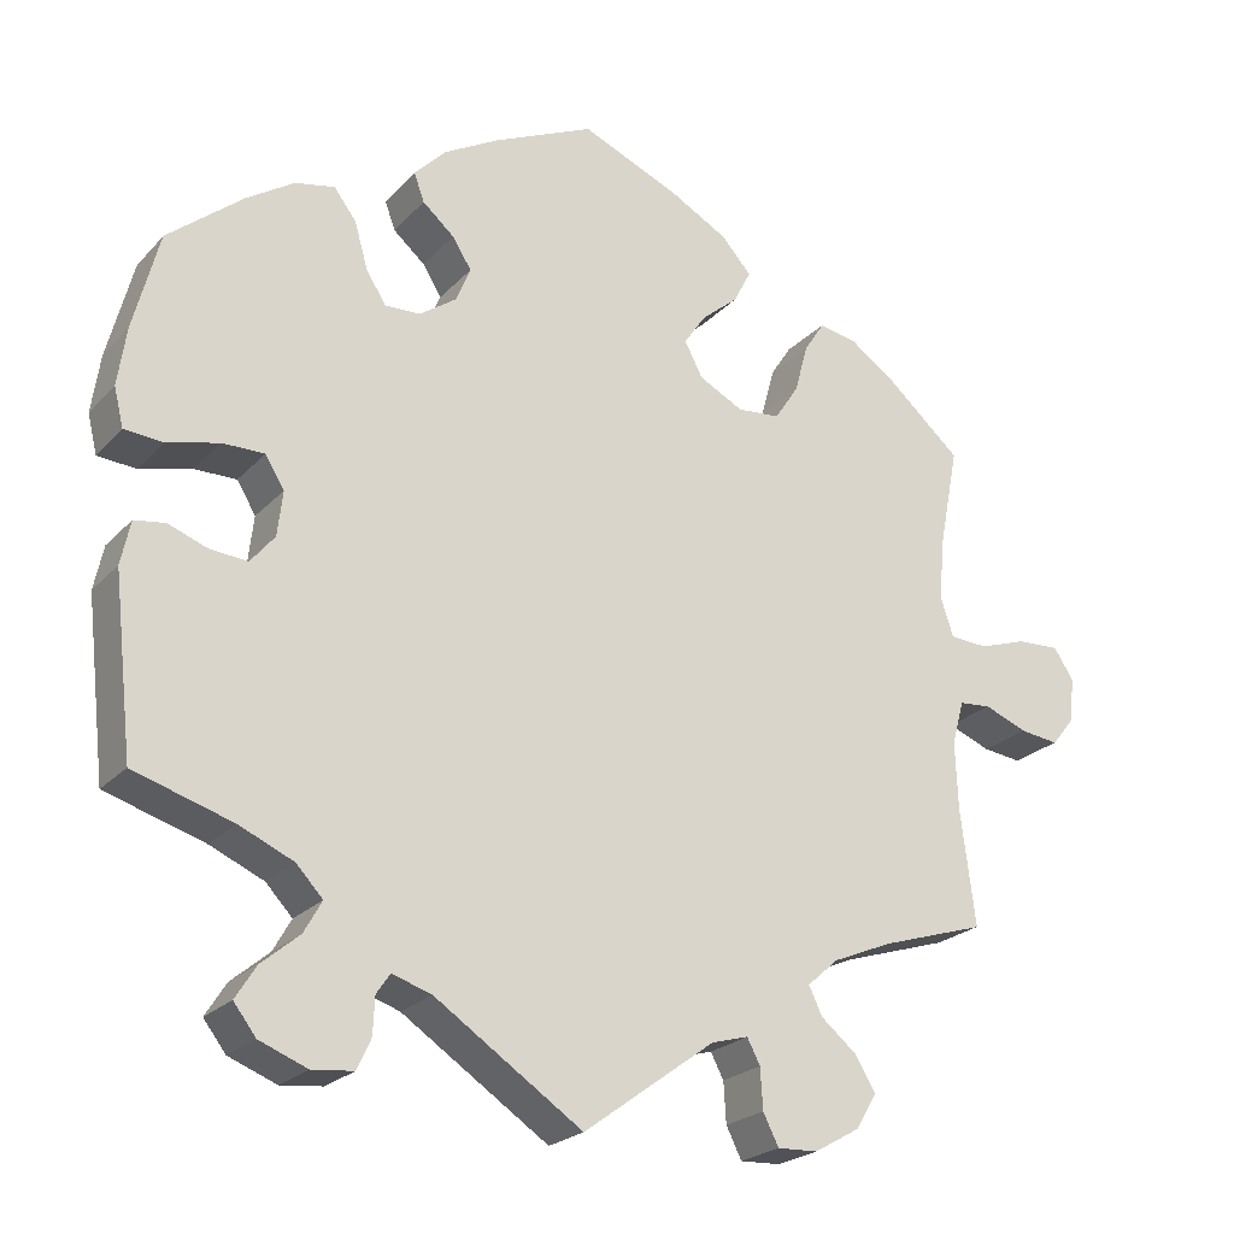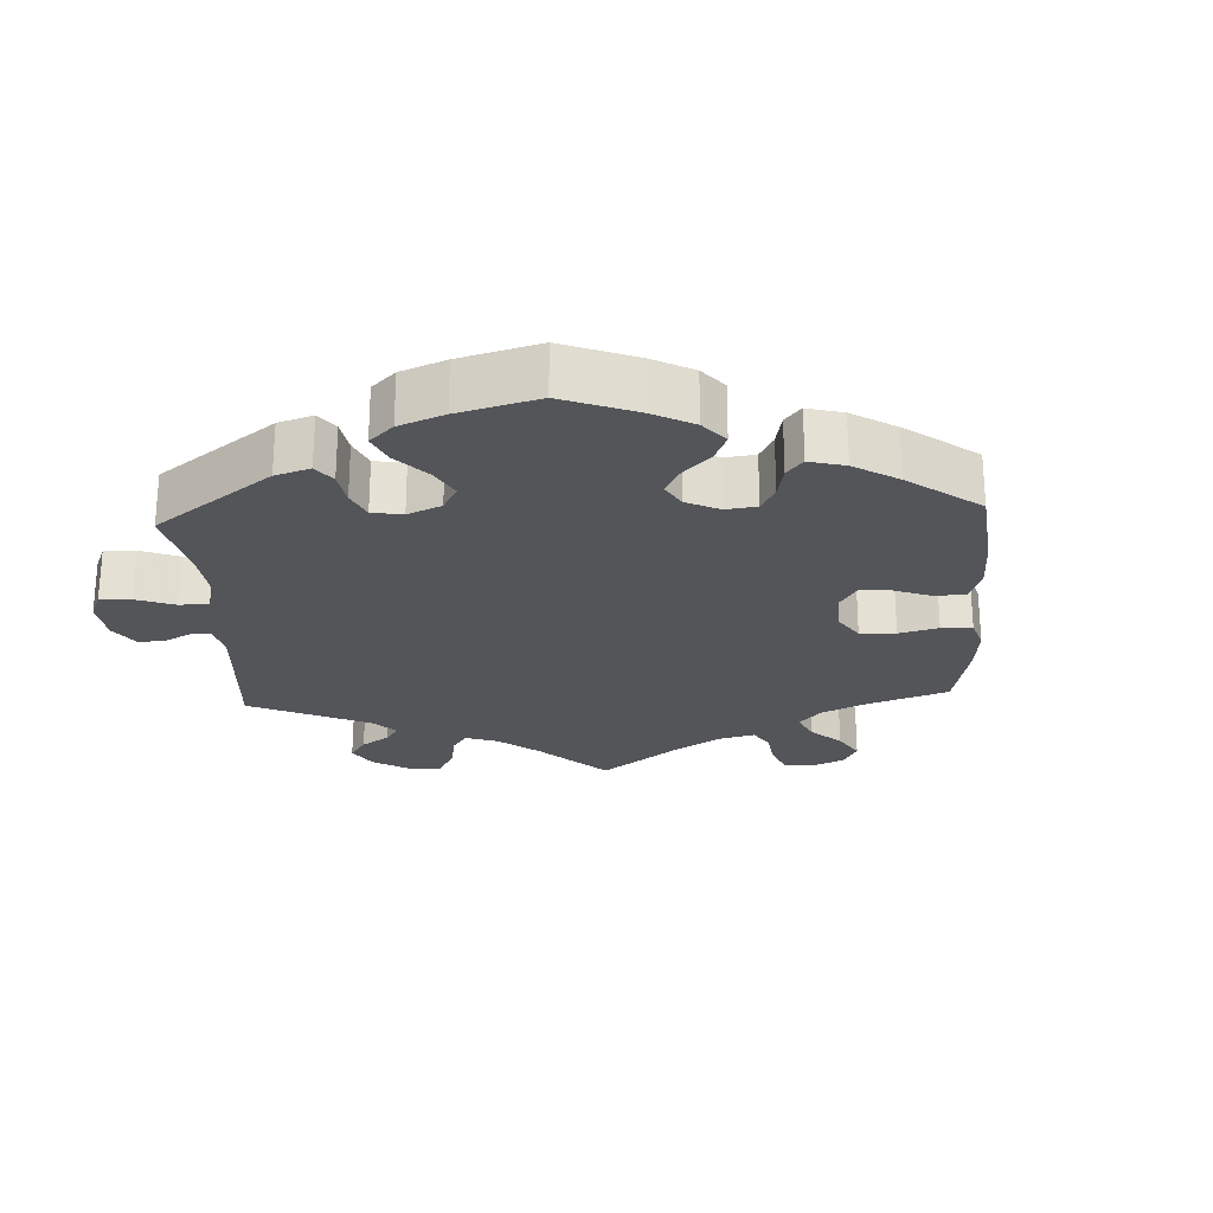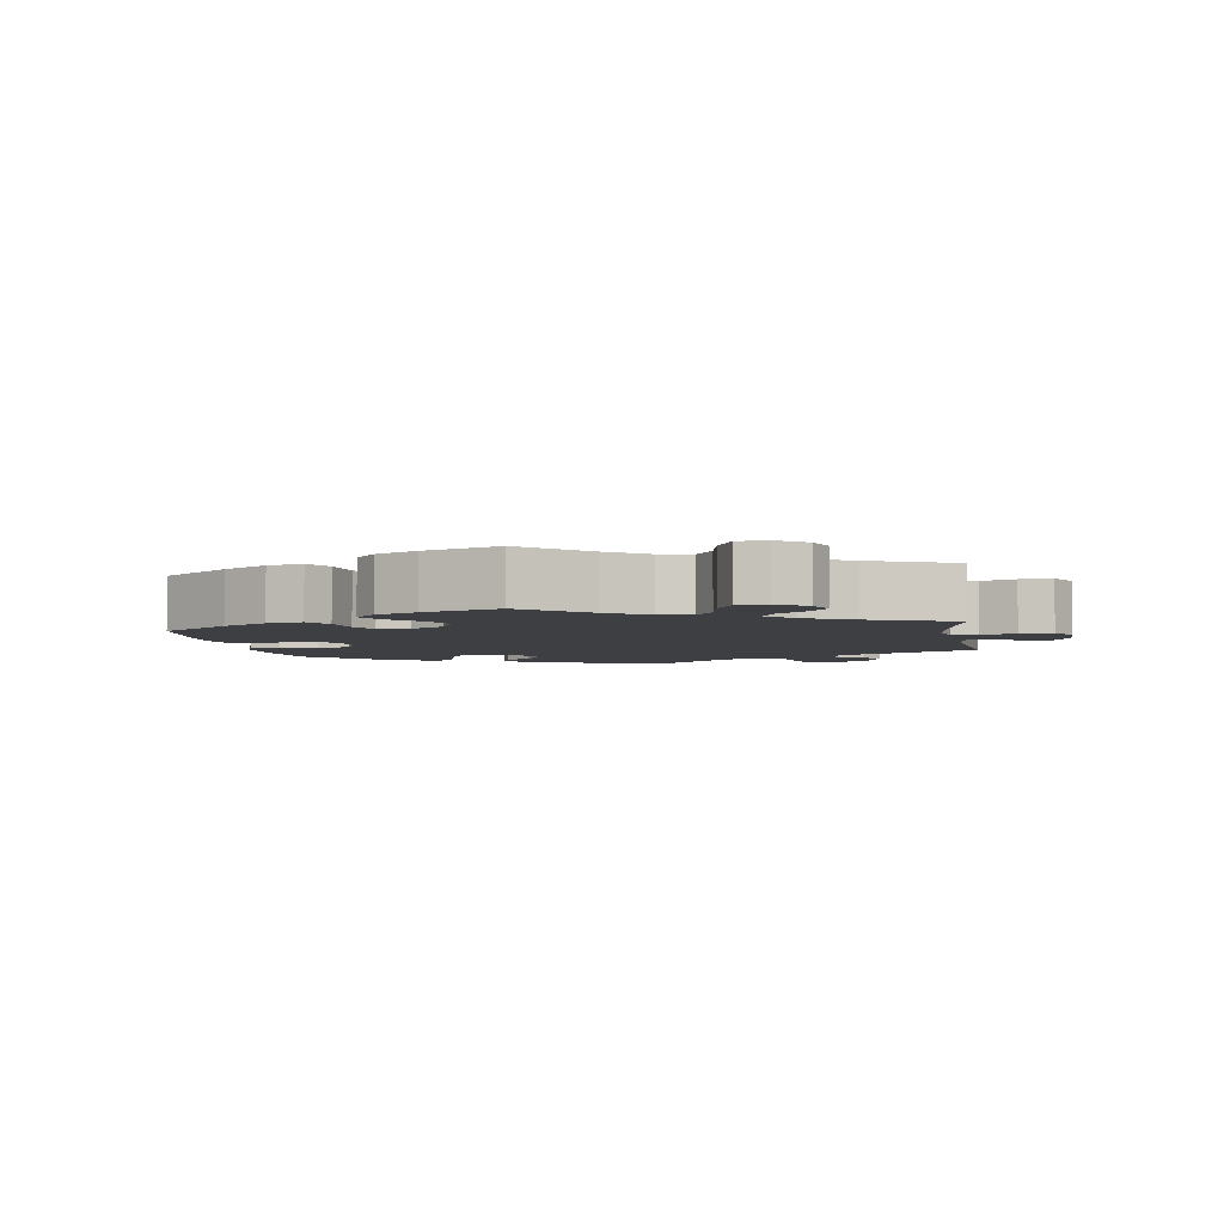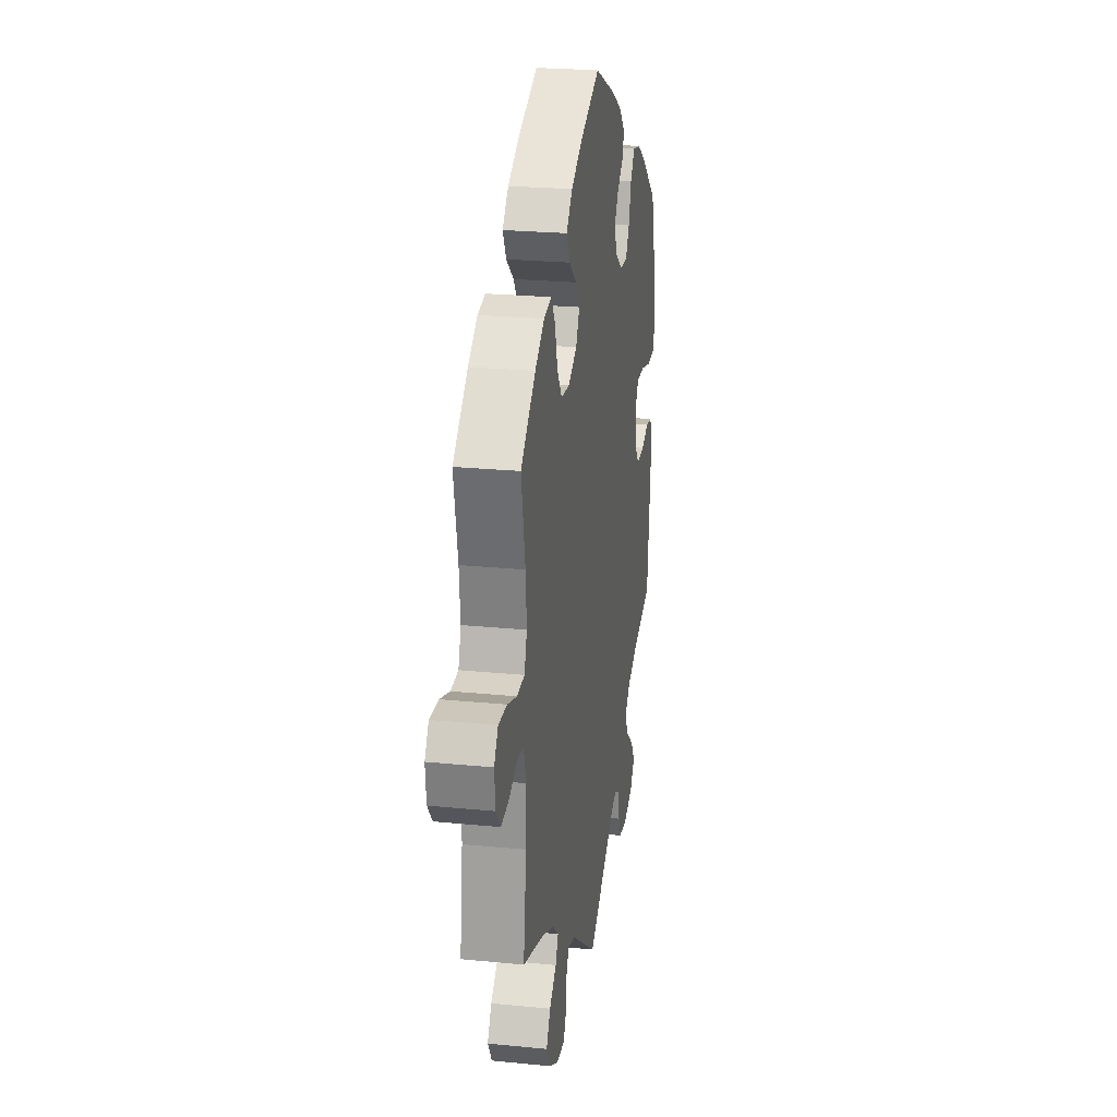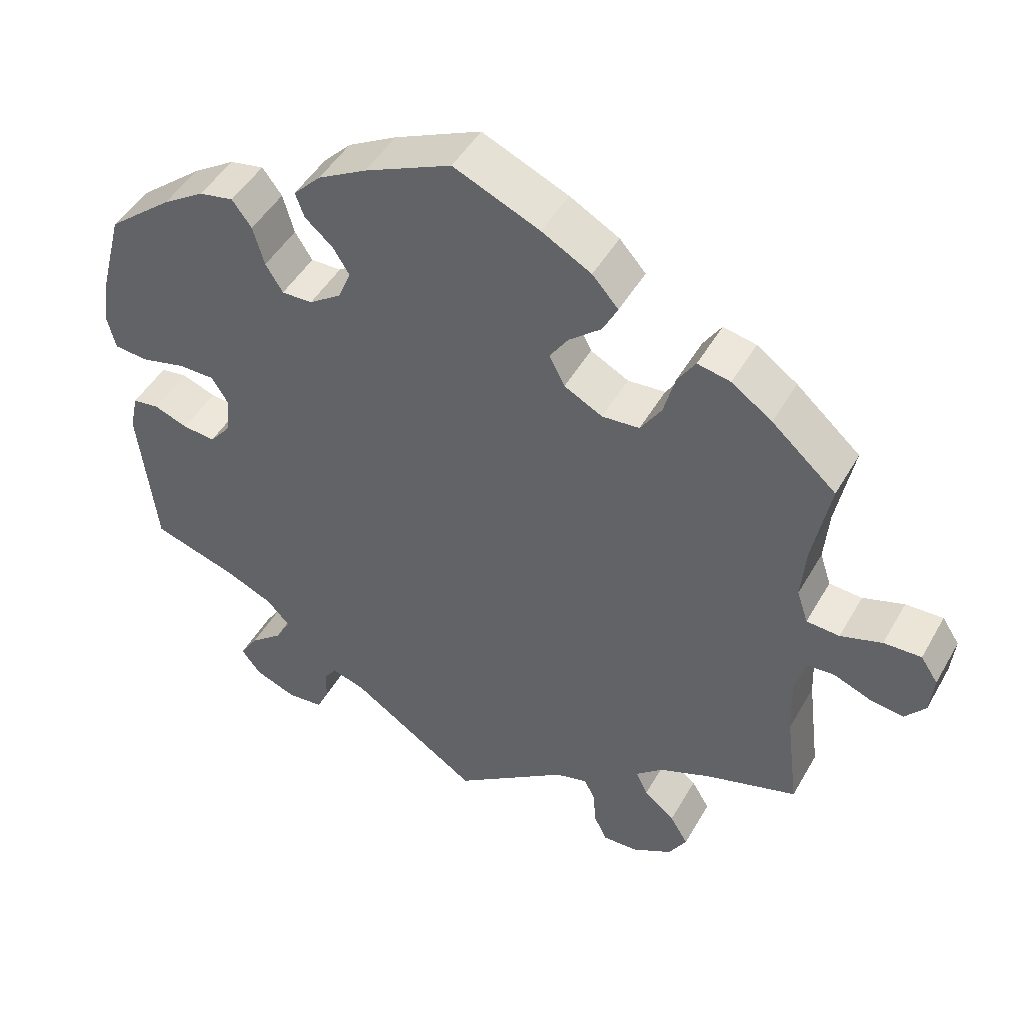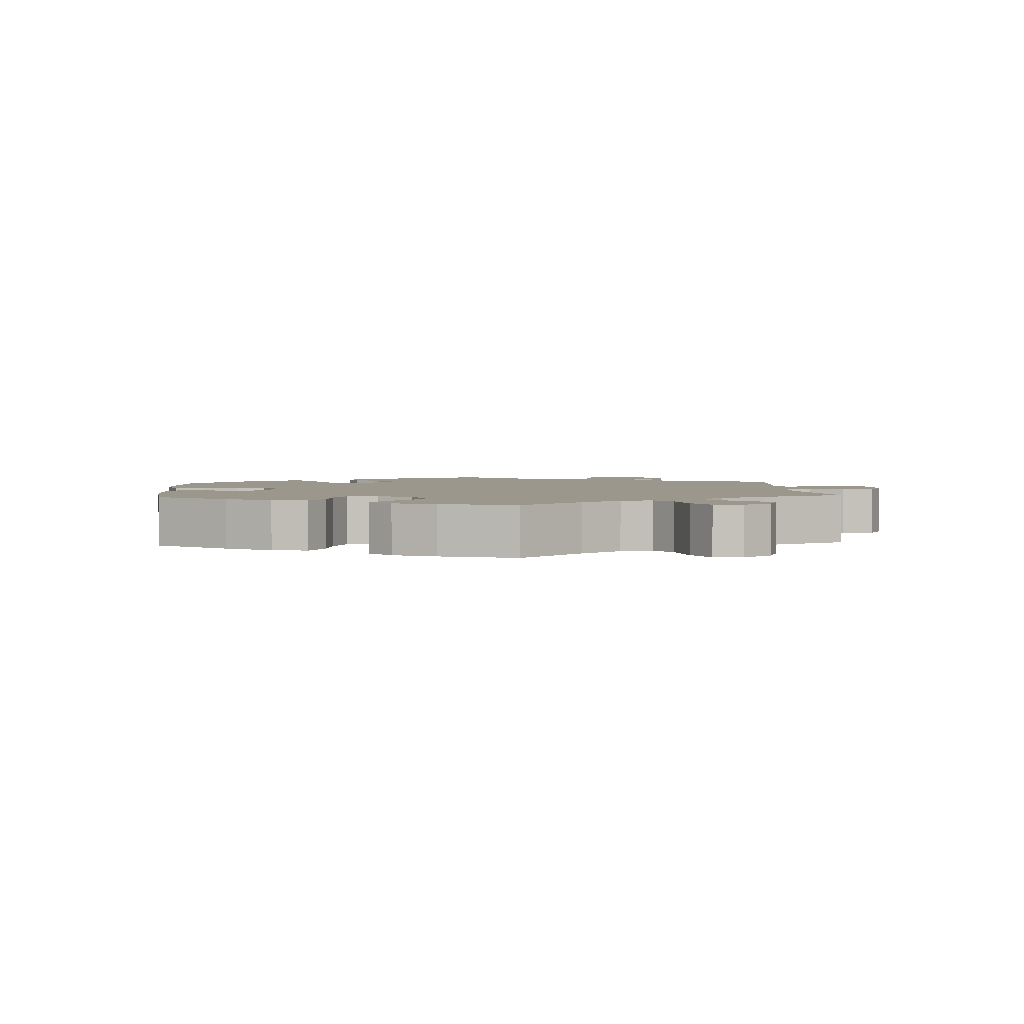
<metadata>
{"format":"obj","ext":"obj","renderer":"f3d","projection":"perspective","resolution":1024,"background":"white","views":[{"elev":-22.9,"azim":-30.8,"up":"+Z"},{"elev":-24.5,"azim":-57.0,"up":"+Y"},{"elev":-4.3,"azim":69.7,"up":"+Y"},{"elev":23.7,"azim":99.4,"up":"+Z"},{"elev":47.0,"azim":28.4,"up":"+Z"},{"elev":2.8,"azim":55.6,"up":"+Y"}]}
</metadata>
<code>
v 0.478 0.07 0.172
v 0.472 0.07 0.101
v 0.487 0.07 0.056
v 0.531 0.07 0.053
v 0.586 0.07 0.071
v 0.636 0.07 0.073
v 0.659 0.07 0.038
v 0.654 0.07 -0.014
v 0.627 0.07 -0.047
v 0.582 0.07 -0.041
v 0.532 0.07 -0.021
v 0.495 0.07 -0.024
v 0.481 0.07 -0.075
v 0.484 0.07 -0.154
v 0.501 0.07 -0.288
v 0.379 0.07 -0.326
v 0.31 0.07 -0.355
v 0.274 0.07 -0.387
v 0.29 0.07 -0.42
v 0.331 0.07 -0.454
v 0.355 0.07 -0.494
v 0.331 0.07 -0.534
v 0.278 0.07 -0.564
v 0.231 0.07 -0.566
v 0.213 0.07 -0.53
v 0.21 0.07 -0.483
v 0.195 0.07 -0.454
v 0.152 0.07 -0.466
v 0 0.07 -0.577
v -0.171 0.07 -0.462
v -0.217 0.07 -0.447
v -0.233 0.07 -0.47
v -0.235 0.07 -0.513
v -0.251 0.07 -0.548
v -0.299 0.07 -0.553
v -0.355 0.07 -0.531
v -0.381 0.07 -0.497
v -0.357 0.07 -0.459
v -0.313 0.07 -0.422
v -0.292 0.07 -0.385
v -0.323 0.07 -0.352
v -0.386 0.07 -0.324
v -0.501 0.07 -0.288
v -0.524 0.07 -0.084
v -0.513 0.07 -0.033
v -0.477 0.07 -0.028
v -0.432 0.07 -0.045
v -0.388 0.07 -0.049
v -0.36 0.07 -0.015
v -0.354 0.07 0.037
v -0.376 0.07 0.073
v -0.425 0.07 0.073
v -0.485 0.07 0.058
v -0.53 0.07 0.062
v -0.541 0.07 0.107
v -0.531 0.07 0.175
v -0.501 0.07 0.289
v -0.414 0.07 0.36
v -0.358 0.07 0.396
v -0.312 0.07 0.405
v -0.286 0.07 0.37
v -0.271 0.07 0.317
v -0.248 0.07 0.28
v -0.207 0.07 0.281
v -0.164 0.07 0.311
v -0.147 0.07 0.352
v -0.169 0.07 0.387
v -0.206 0.07 0.419
v -0.218 0.07 0.452
v -0.181 0.07 0.49
v -0.116 0.07 0.526
v 0 0.07 0.578
v 0.115 0.07 0.528
v 0.181 0.07 0.491
v 0.216 0.07 0.452
v 0.196 0.07 0.413
v 0.153 0.07 0.377
v 0.128 0.07 0.34
v 0.149 0.07 0.3
v 0.2 0.07 0.273
v 0.25 0.07 0.277
v 0.278 0.07 0.32
v 0.293 0.07 0.376
v 0.317 0.07 0.413
v 0.361 0.07 0.404
v 0.415 0.07 0.366
v 0.501 0.07 0.29
v 0.478 0 0.172
v 0.472 0 0.101
v 0.487 0 0.056
v 0.531 0 0.053
v 0.586 0 0.071
v 0.636 0 0.073
v 0.659 0 0.038
v 0.654 0 -0.014
v 0.627 0 -0.047
v 0.582 0 -0.041
v 0.532 0 -0.021
v 0.495 0 -0.024
v 0.481 0 -0.075
v 0.484 0 -0.154
v 0.501 0 -0.288
v 0.379 0 -0.326
v 0.31 0 -0.355
v 0.274 0 -0.387
v 0.29 0 -0.42
v 0.331 0 -0.454
v 0.355 0 -0.494
v 0.331 0 -0.534
v 0.278 0 -0.564
v 0.231 0 -0.566
v 0.213 0 -0.53
v 0.21 0 -0.483
v 0.195 0 -0.454
v 0.152 0 -0.466
v 0 0 -0.577
v -0.171 0 -0.462
v -0.217 0 -0.447
v -0.233 0 -0.47
v -0.235 0 -0.513
v -0.251 0 -0.548
v -0.299 0 -0.553
v -0.355 0 -0.531
v -0.381 0 -0.497
v -0.357 0 -0.459
v -0.313 0 -0.422
v -0.292 0 -0.385
v -0.323 0 -0.352
v -0.386 0 -0.324
v -0.501 0 -0.288
v -0.524 0 -0.084
v -0.513 0 -0.033
v -0.477 0 -0.028
v -0.432 0 -0.045
v -0.388 0 -0.049
v -0.36 0 -0.015
v -0.354 0 0.037
v -0.376 0 0.073
v -0.425 0 0.073
v -0.485 0 0.058
v -0.53 0 0.062
v -0.541 0 0.107
v -0.531 0 0.175
v -0.501 0 0.289
v -0.414 0 0.36
v -0.358 0 0.396
v -0.312 0 0.405
v -0.286 0 0.37
v -0.271 0 0.317
v -0.248 0 0.28
v -0.207 0 0.281
v -0.164 0 0.311
v -0.147 0 0.352
v -0.169 0 0.387
v -0.206 0 0.419
v -0.218 0 0.452
v -0.181 0 0.49
v -0.116 0 0.526
v 0 0 0.578
v 0.115 0 0.528
v 0.181 0 0.491
v 0.216 0 0.452
v 0.196 0 0.413
v 0.153 0 0.377
v 0.128 0 0.34
v 0.149 0 0.3
v 0.2 0 0.273
v 0.25 0 0.277
v 0.278 0 0.32
v 0.293 0 0.376
v 0.317 0 0.413
v 0.361 0 0.404
v 0.415 0 0.366
v 0.501 0 0.29
f 86 87 1
f 85 86 1 2
f 82 83 84 85
f 81 82 85 2
f 80 81 2 3
f 79 80 3
f 74 75 76 77
f 74 77 78
f 73 74 78
f 72 73 78
f 71 72 78 79
f 67 68 69 70
f 66 67 70 71
f 59 60 61 62
f 59 62 63
f 58 59 63
f 57 58 63
f 56 57 63
f 55 56 63 64
f 52 53 54 55
f 51 52 55 64
f 44 45 46 47
f 42 43 44 47
f 41 42 47 48
f 40 41 48 49
f 36 37 38 39
f 36 39 40
f 35 36 40
f 32 33 34 35
f 31 32 35 40
f 30 31 40 49
f 28 29 30 49
f 23 24 25 26
f 23 26 27
f 22 23 27
f 19 20 21 22
f 18 19 22 27
f 17 18 27 28
f 14 15 16
f 13 14 16 17
f 12 13 17 28
f 8 9 10 11
f 6 7 8 11
f 4 5 6 11
f 3 4 11 12
f 79 3 12 28
f 66 71 79 28
f 50 51 64 65
f 28 49 50 65
f 28 65 66
f 88 174 173
f 89 88 173 172
f 172 171 170 169
f 89 172 169 168
f 90 89 168 167
f 90 167 166
f 164 163 162 161
f 165 164 161
f 165 161 160
f 165 160 159
f 166 165 159 158
f 157 156 155 154
f 158 157 154 153
f 149 148 147 146
f 150 149 146
f 150 146 145
f 150 145 144
f 150 144 143
f 151 150 143 142
f 142 141 140 139
f 151 142 139 138
f 134 133 132 131
f 134 131 130 129
f 135 134 129 128
f 136 135 128 127
f 126 125 124 123
f 127 126 123
f 127 123 122
f 122 121 120 119
f 127 122 119 118
f 136 127 118 117
f 136 117 116 115
f 113 112 111 110
f 114 113 110
f 114 110 109
f 109 108 107 106
f 114 109 106 105
f 115 114 105 104
f 103 102 101
f 104 103 101 100
f 115 104 100 99
f 98 97 96 95
f 98 95 94 93
f 98 93 92 91
f 99 98 91 90
f 115 99 90 166
f 115 166 158 153
f 152 151 138 137
f 152 137 136 115
f 153 152 115
f 1 88 89 2
f 2 89 90 3
f 3 90 91 4
f 4 91 92 5
f 5 92 93 6
f 6 93 94 7
f 7 94 95 8
f 8 95 96 9
f 9 96 97 10
f 10 97 98 11
f 11 98 99 12
f 12 99 100 13
f 13 100 101 14
f 14 101 102 15
f 15 102 103 16
f 16 103 104 17
f 17 104 105 18
f 18 105 106 19
f 19 106 107 20
f 20 107 108 21
f 21 108 109 22
f 22 109 110 23
f 23 110 111 24
f 24 111 112 25
f 25 112 113 26
f 26 113 114 27
f 27 114 115 28
f 28 115 116 29
f 29 116 117 30
f 30 117 118 31
f 31 118 119 32
f 32 119 120 33
f 33 120 121 34
f 34 121 122 35
f 35 122 123 36
f 36 123 124 37
f 37 124 125 38
f 38 125 126 39
f 39 126 127 40
f 40 127 128 41
f 41 128 129 42
f 42 129 130 43
f 43 130 131 44
f 44 131 132 45
f 45 132 133 46
f 46 133 134 47
f 47 134 135 48
f 48 135 136 49
f 49 136 137 50
f 50 137 138 51
f 51 138 139 52
f 52 139 140 53
f 53 140 141 54
f 54 141 142 55
f 55 142 143 56
f 56 143 144 57
f 57 144 145 58
f 58 145 146 59
f 59 146 147 60
f 60 147 148 61
f 61 148 149 62
f 62 149 150 63
f 63 150 151 64
f 64 151 152 65
f 65 152 153 66
f 66 153 154 67
f 67 154 155 68
f 68 155 156 69
f 69 156 157 70
f 70 157 158 71
f 71 158 159 72
f 72 159 160 73
f 73 160 161 74
f 74 161 162 75
f 75 162 163 76
f 76 163 164 77
f 77 164 165 78
f 78 165 166 79
f 79 166 167 80
f 80 167 168 81
f 81 168 169 82
f 82 169 170 83
f 83 170 171 84
f 84 171 172 85
f 85 172 173 86
f 86 173 174 87
f 87 174 88 1

</code>
